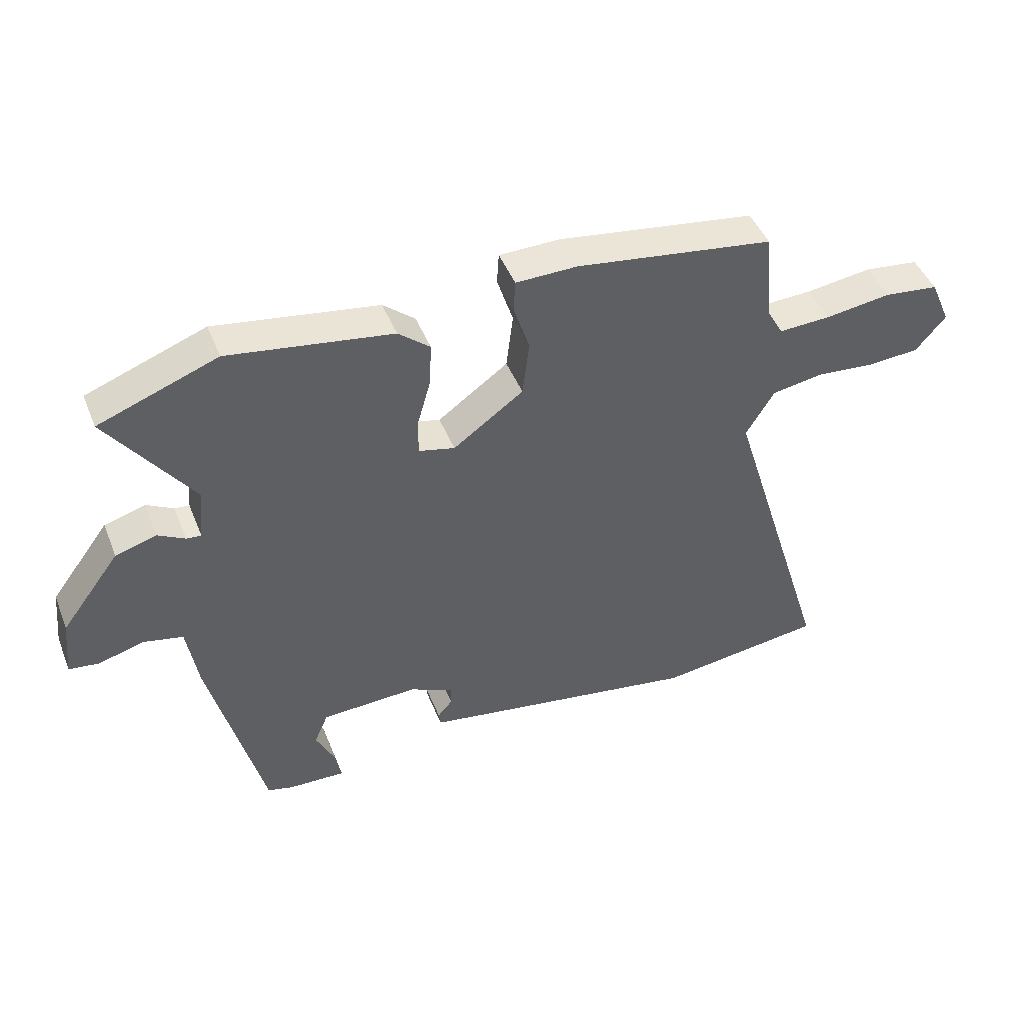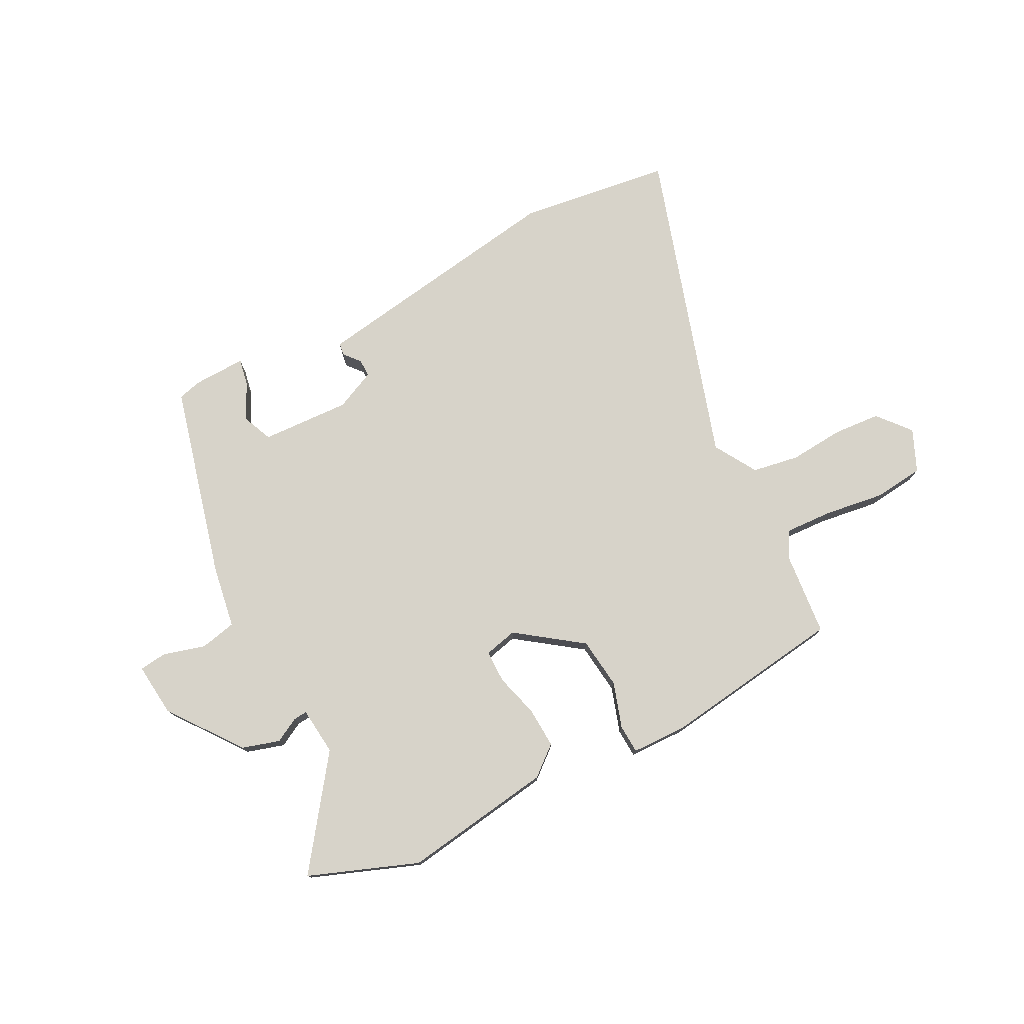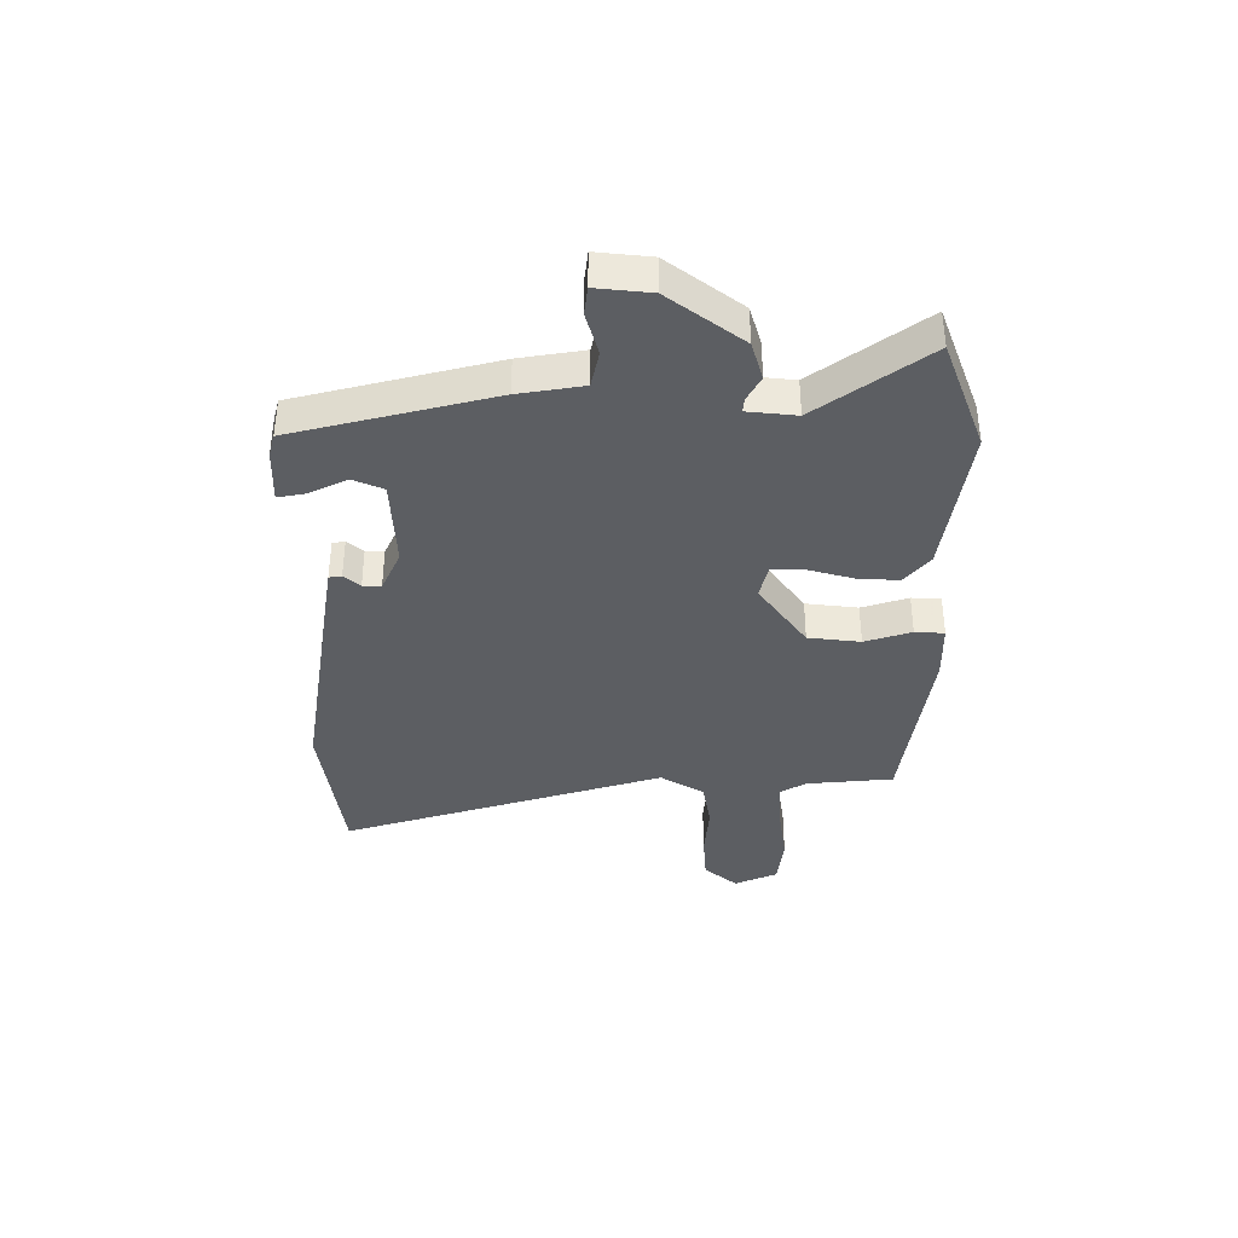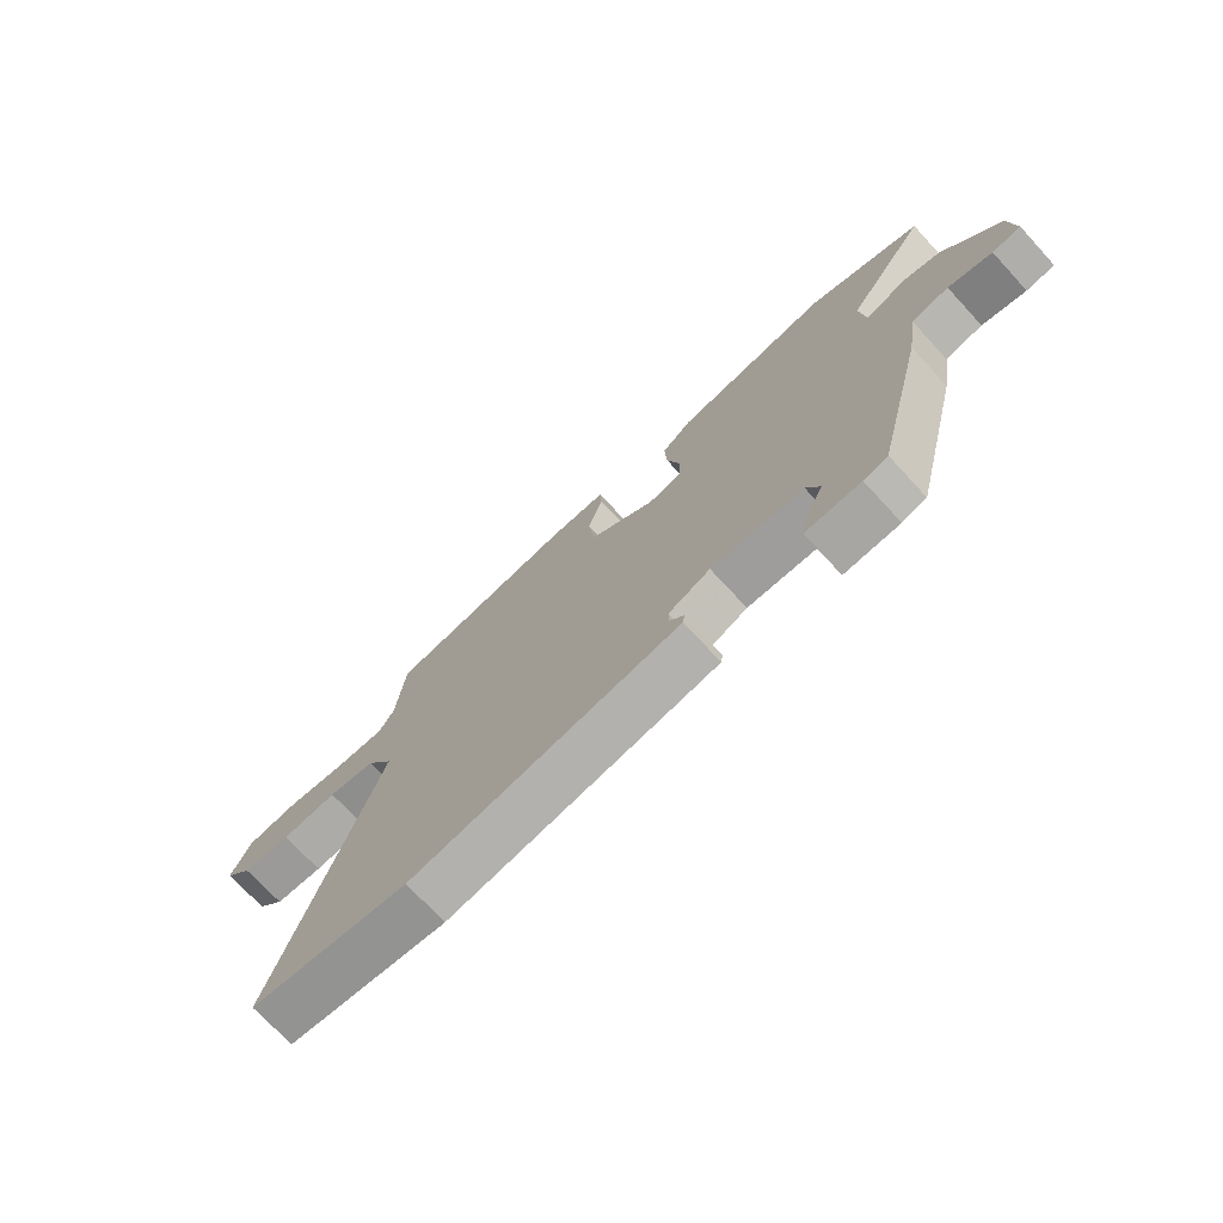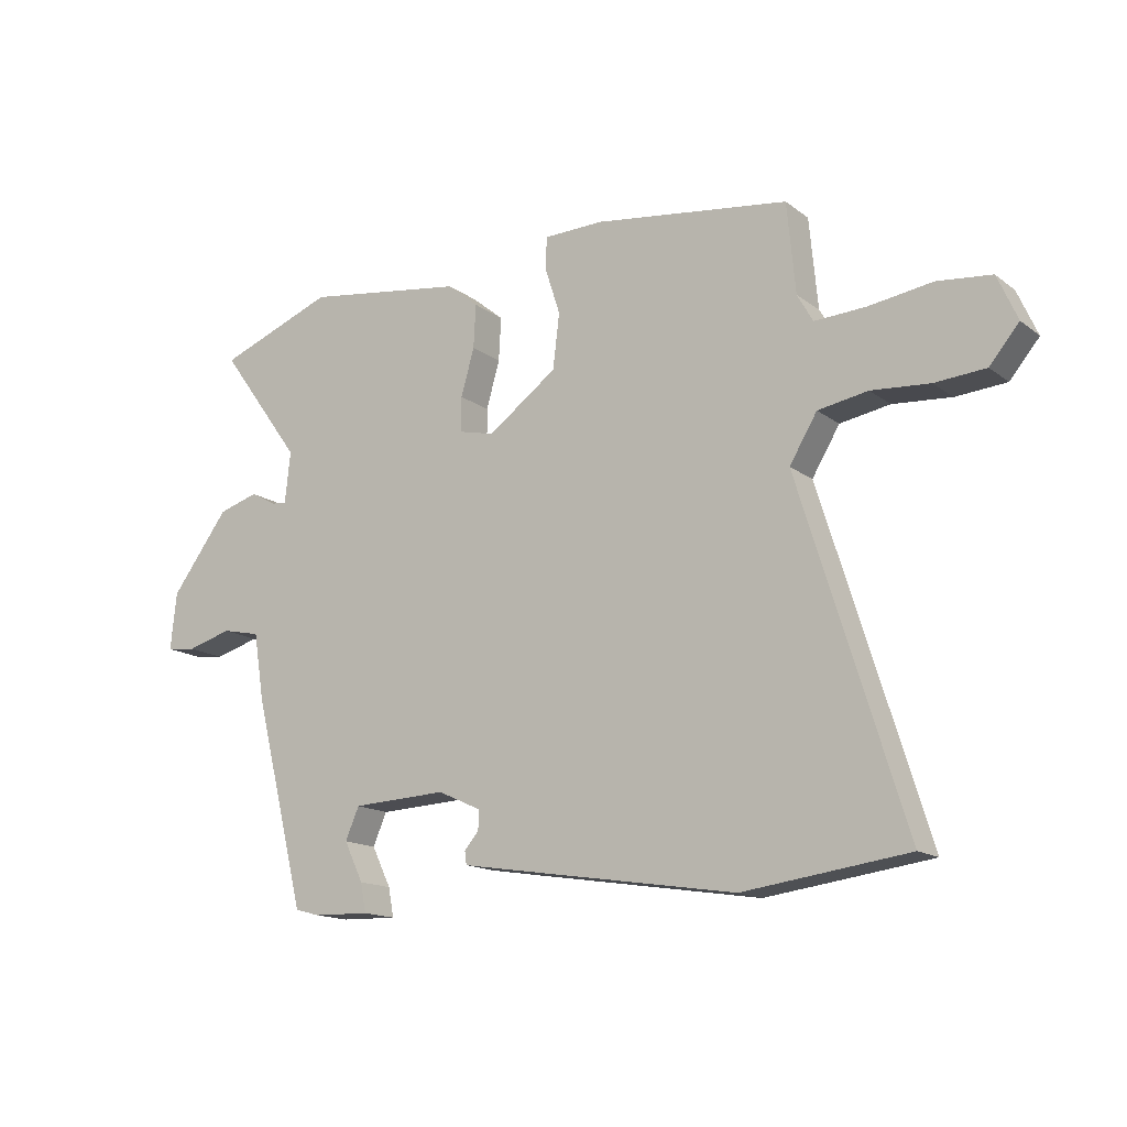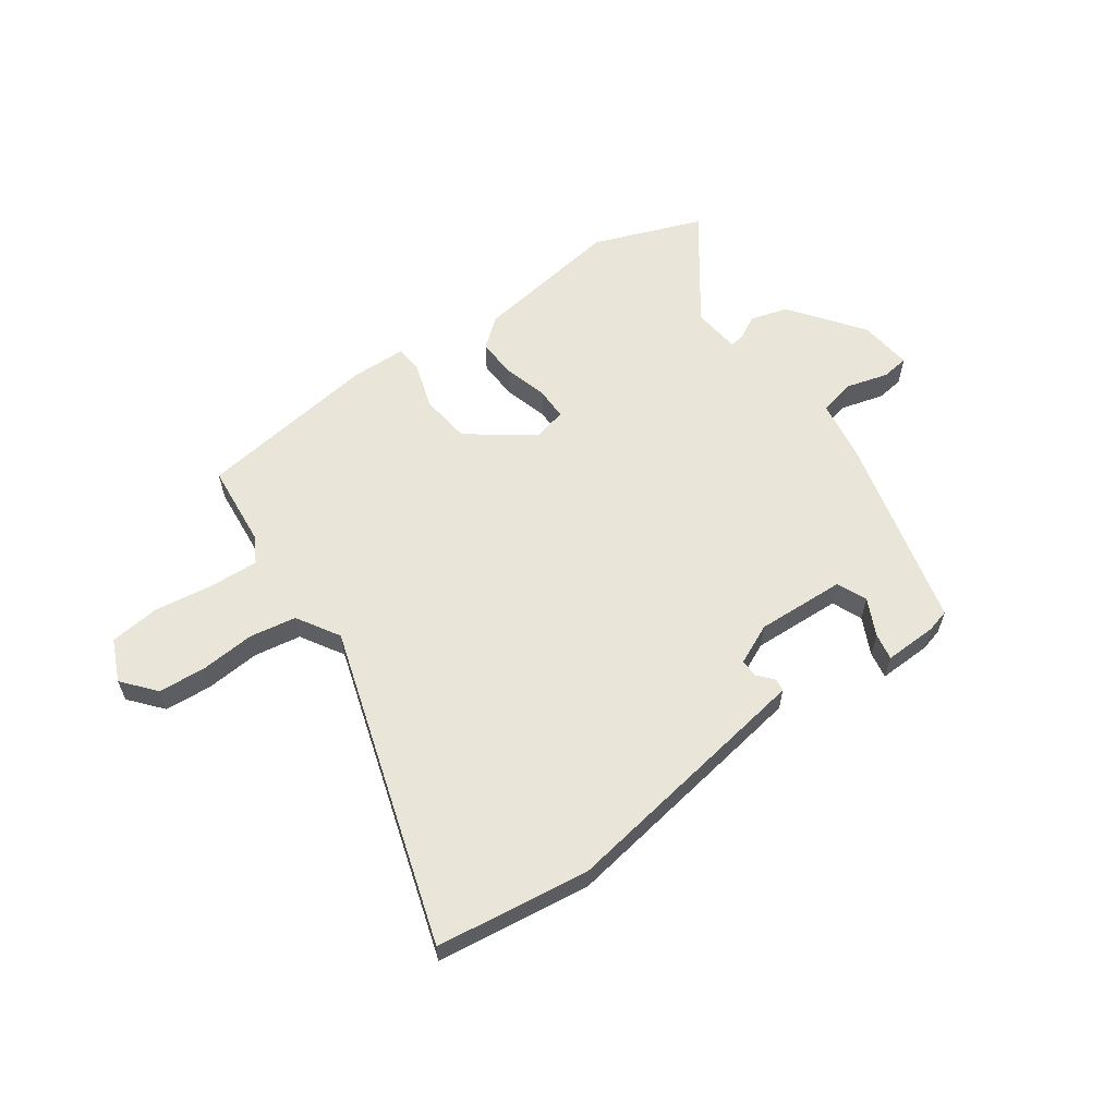
<metadata>
{"format":"obj","ext":"obj","renderer":"f3d","projection":"perspective","resolution":1024,"background":"white","views":[{"elev":45.6,"azim":-21.1,"up":"+Z"},{"elev":76.4,"azim":-27.2,"up":"+Y"},{"elev":-37.7,"azim":-90.0,"up":"+Y"},{"elev":-72.6,"azim":-137.3,"up":"+Z"},{"elev":-15.2,"azim":33.5,"up":"+Z"},{"elev":59.7,"azim":144.7,"up":"+Y"}]}
</metadata>
<code>
v -0.428 0.07 -0.489
v -0.515 0.07 -0.144
v -0.533 0.07 -0.032
v -0.597 0.07 -0.018
v -0.672 0.07 -0.039
v -0.721 0.07 -0.033
v -0.711 0.07 0.062
v -0.615 0.07 0.19
v -0.548 0.07 0.21
v -0.504 0.07 0.186
v -0.48 0.07 0.184
v -0.471 0.07 0.269
v -0.609 0.07 0.459
v -0.415 0.07 0.532
v -0.148 0.07 0.492
v -0.096 0.07 0.449
v -0.1 0.07 0.377
v -0.122 0.07 0.299
v -0.122 0.07 0.241
v -0.063 0.07 0.227
v 0.052 0.07 0.31
v 0.063 0.07 0.401
v 0.037 0.07 0.482
v 0.04 0.07 0.533
v 0.14 0.07 0.535
v 0.463 0.07 0.49
v 0.477 0.07 0.34
v 0.503 0.07 0.294
v 0.588 0.07 0.298
v 0.695 0.07 0.313
v 0.784 0.07 0.303
v 0.817 0.07 0.228
v 0.768 0.07 0.17
v 0.684 0.07 0.164
v 0.587 0.07 0.172
v 0.504 0.07 0.158
v 0.458 0.07 0.082
v 0.633 0.07 -0.482
v 0.36 0.07 -0.518
v -0.023 0.07 -0.457
v -0.103 0.07 -0.444
v -0.106 0.07 -0.422
v -0.082 0.07 -0.394
v -0.081 0.07 -0.362
v -0.153 0.07 -0.329
v -0.311 0.07 -0.336
v -0.334 0.07 -0.389
v -0.302 0.07 -0.455
v -0.293 0.07 -0.503
v -0.387 0.07 -0.5
v -0.428 0 -0.489
v -0.515 0 -0.144
v -0.533 0 -0.032
v -0.597 0 -0.018
v -0.672 0 -0.039
v -0.721 0 -0.033
v -0.711 0 0.062
v -0.615 0 0.19
v -0.548 0 0.21
v -0.504 0 0.186
v -0.48 0 0.184
v -0.471 0 0.269
v -0.609 0 0.459
v -0.415 0 0.532
v -0.148 0 0.492
v -0.096 0 0.449
v -0.1 0 0.377
v -0.122 0 0.299
v -0.122 0 0.241
v -0.063 0 0.227
v 0.052 0 0.31
v 0.063 0 0.401
v 0.037 0 0.482
v 0.04 0 0.533
v 0.14 0 0.535
v 0.463 0 0.49
v 0.477 0 0.34
v 0.503 0 0.294
v 0.588 0 0.298
v 0.695 0 0.313
v 0.784 0 0.303
v 0.817 0 0.228
v 0.768 0 0.17
v 0.684 0 0.164
v 0.587 0 0.172
v 0.504 0 0.158
v 0.458 0 0.082
v 0.633 0 -0.482
v 0.36 0 -0.518
v -0.023 0 -0.457
v -0.103 0 -0.444
v -0.106 0 -0.422
v -0.082 0 -0.394
v -0.081 0 -0.362
v -0.153 0 -0.329
v -0.311 0 -0.336
v -0.334 0 -0.389
v -0.302 0 -0.455
v -0.293 0 -0.503
v -0.387 0 -0.5
f 47 48 49 50
f 46 47 50 1
f 40 41 42 43
f 40 43 44
f 37 38 39 40
f 36 37 40 44
f 32 33 34 35
f 32 35 36
f 29 30 31 32
f 28 29 32 36
f 27 28 36 44
f 22 23 24 25
f 21 22 25 26
f 20 21 26 27
f 15 16 17 18
f 15 18 19
f 12 13 14 15
f 11 12 15 19
f 7 8 9 10
f 7 10 11
f 4 5 6 7
f 3 4 7 11
f 46 1 2 3
f 45 46 3 11
f 20 27 44 45
f 11 19 20 45
f 100 99 98 97
f 51 100 97 96
f 93 92 91 90
f 94 93 90
f 90 89 88 87
f 94 90 87 86
f 85 84 83 82
f 86 85 82
f 82 81 80 79
f 86 82 79 78
f 94 86 78 77
f 75 74 73 72
f 76 75 72 71
f 77 76 71 70
f 68 67 66 65
f 69 68 65
f 65 64 63 62
f 69 65 62 61
f 60 59 58 57
f 61 60 57
f 57 56 55 54
f 61 57 54 53
f 53 52 51 96
f 61 53 96 95
f 95 94 77 70
f 95 70 69 61
f 1 51 52 2
f 2 52 53 3
f 3 53 54 4
f 4 54 55 5
f 5 55 56 6
f 6 56 57 7
f 7 57 58 8
f 8 58 59 9
f 9 59 60 10
f 10 60 61 11
f 11 61 62 12
f 12 62 63 13
f 13 63 64 14
f 14 64 65 15
f 15 65 66 16
f 16 66 67 17
f 17 67 68 18
f 18 68 69 19
f 19 69 70 20
f 20 70 71 21
f 21 71 72 22
f 22 72 73 23
f 23 73 74 24
f 24 74 75 25
f 25 75 76 26
f 26 76 77 27
f 27 77 78 28
f 28 78 79 29
f 29 79 80 30
f 30 80 81 31
f 31 81 82 32
f 32 82 83 33
f 33 83 84 34
f 34 84 85 35
f 35 85 86 36
f 36 86 87 37
f 37 87 88 38
f 38 88 89 39
f 39 89 90 40
f 40 90 91 41
f 41 91 92 42
f 42 92 93 43
f 43 93 94 44
f 44 94 95 45
f 45 95 96 46
f 46 96 97 47
f 47 97 98 48
f 48 98 99 49
f 49 99 100 50
f 50 100 51 1

</code>
